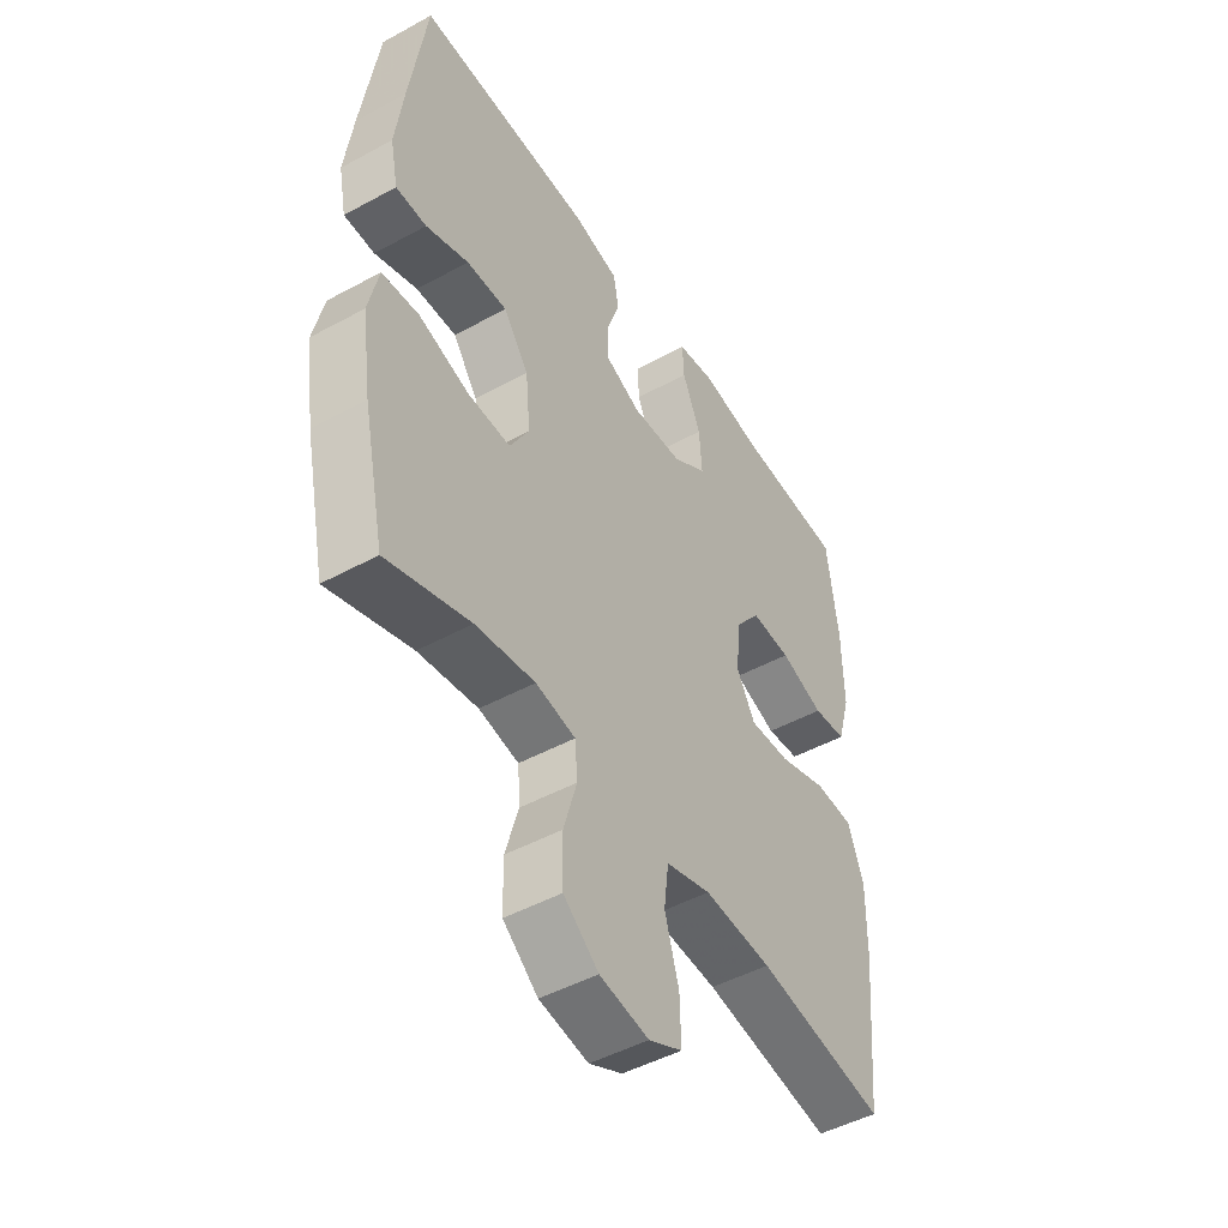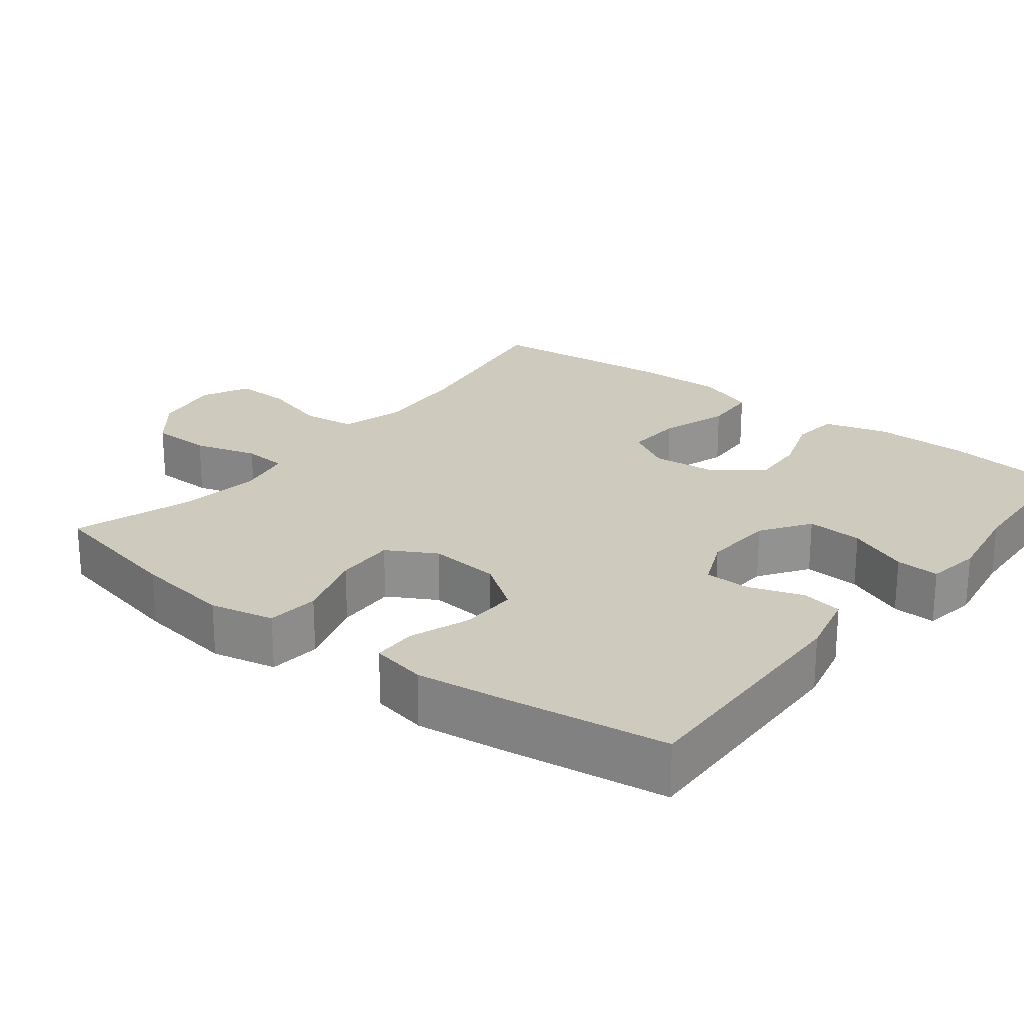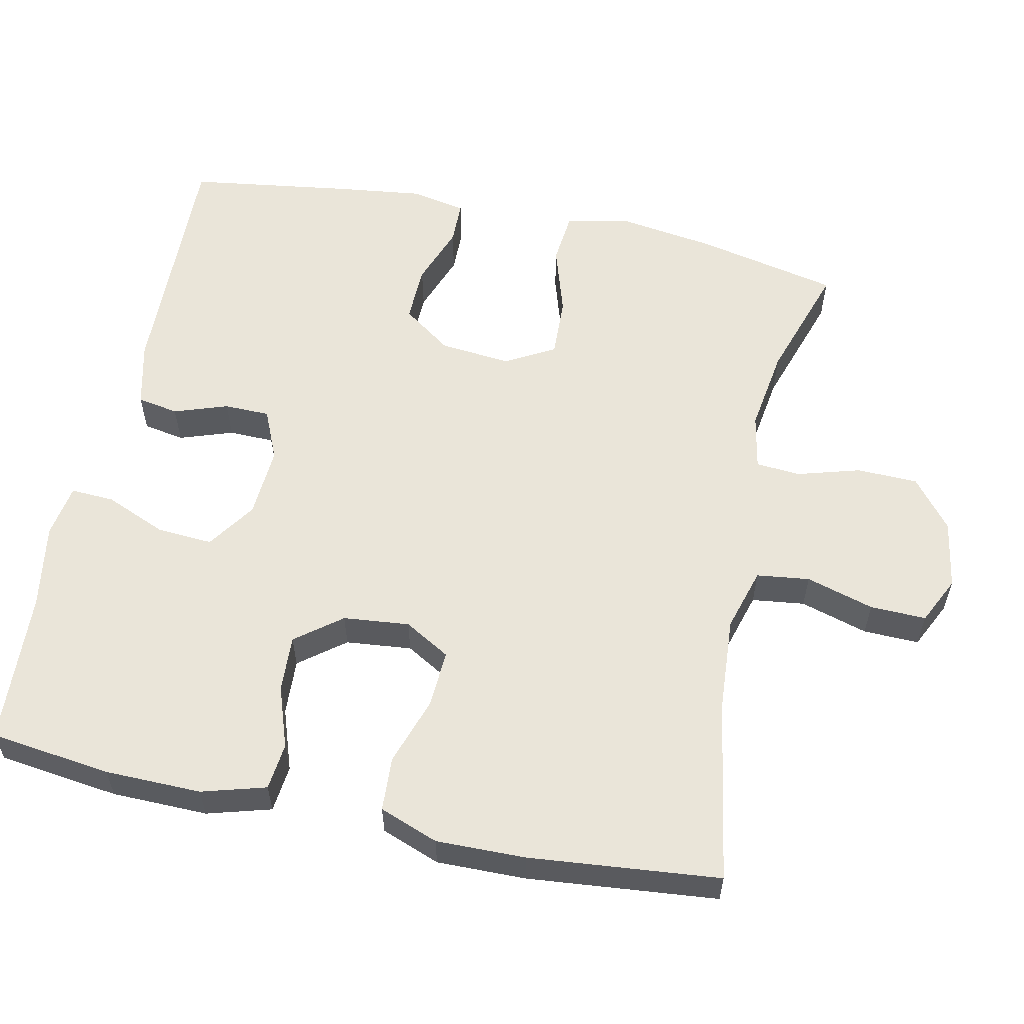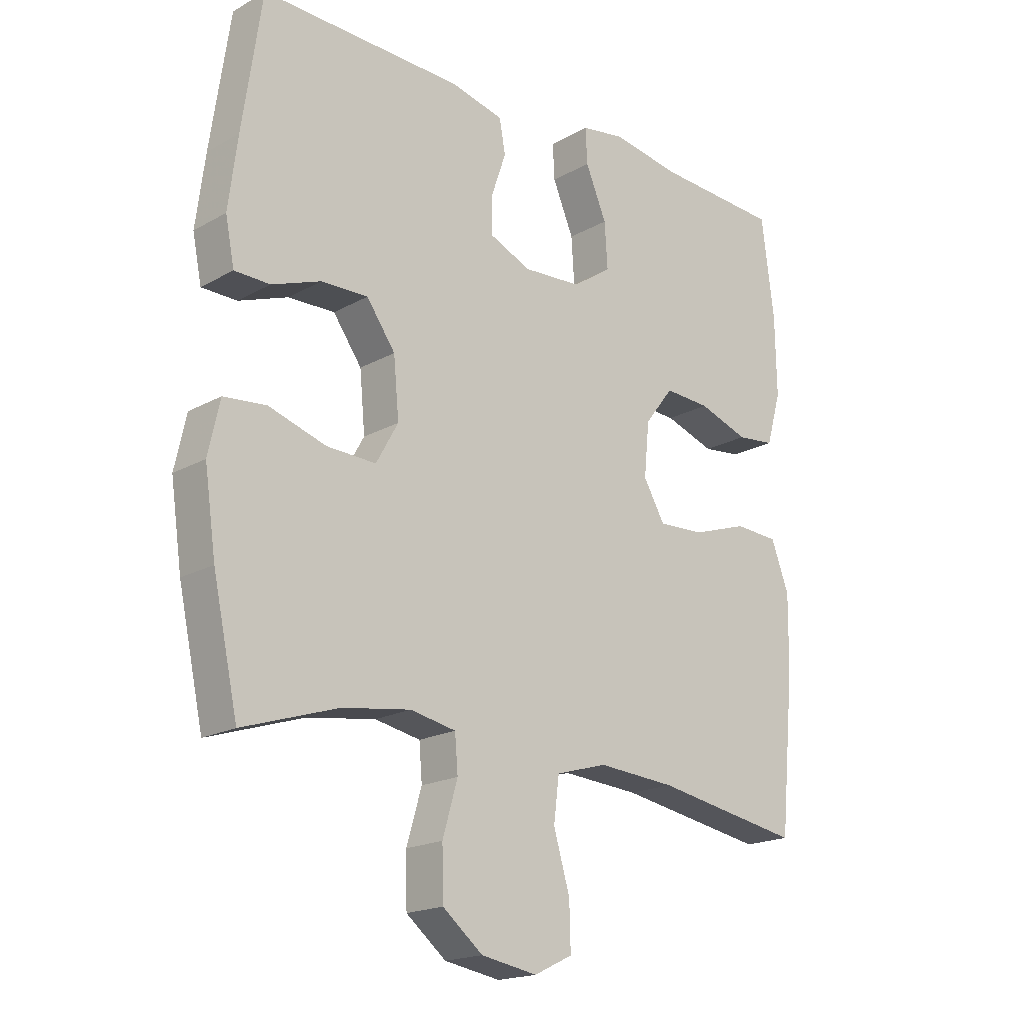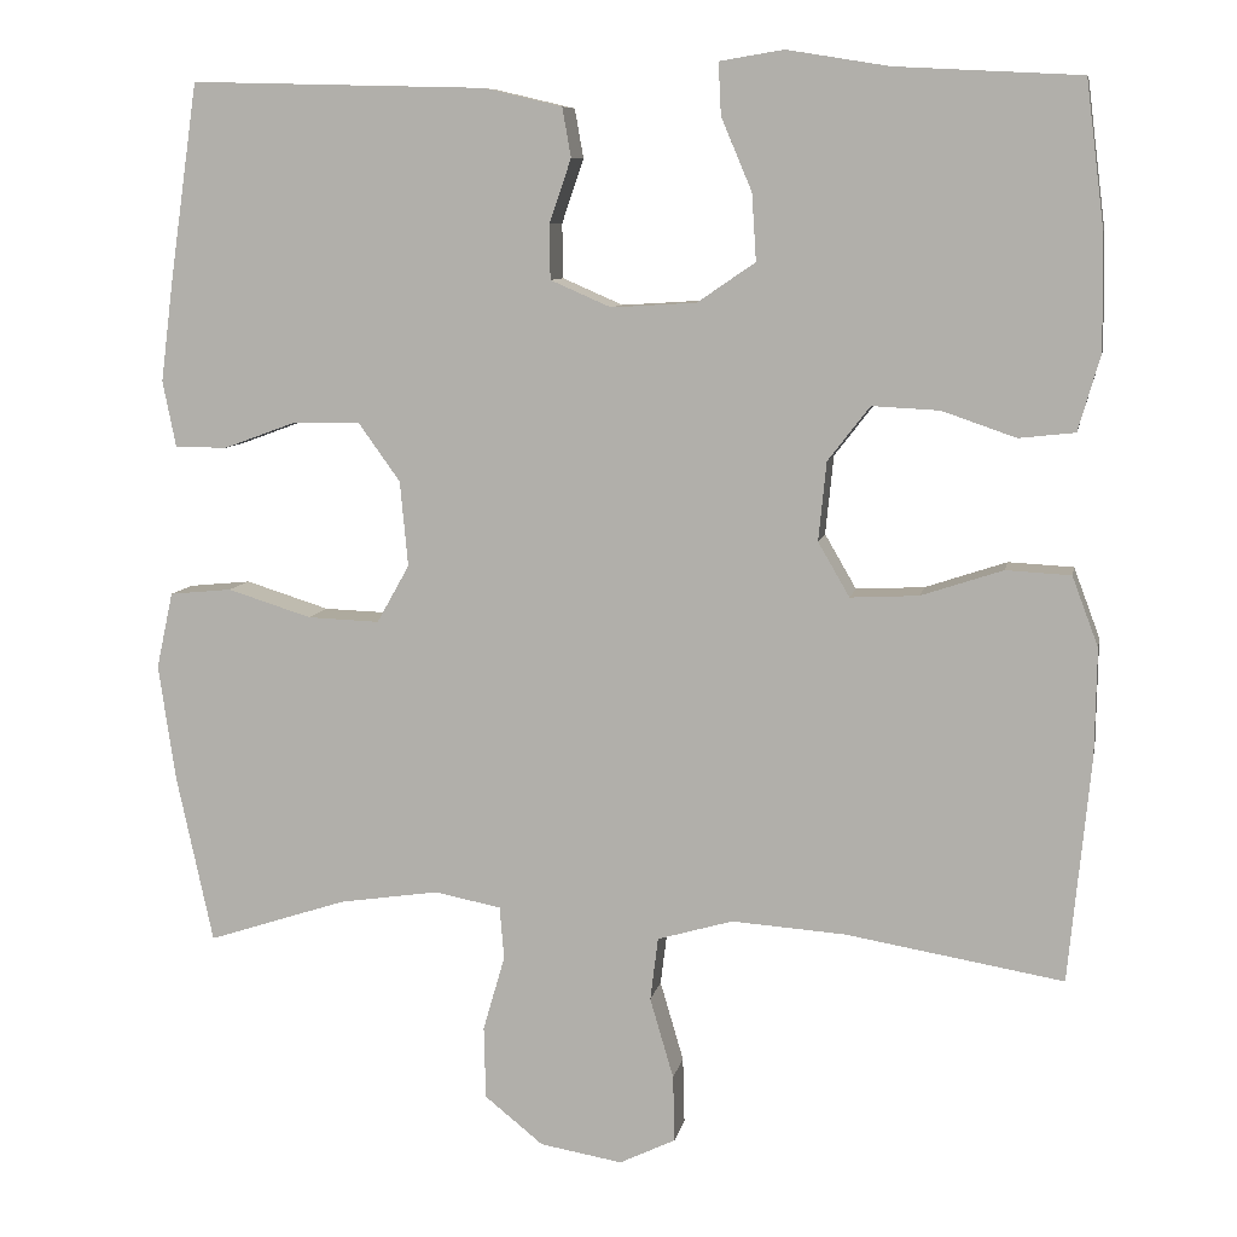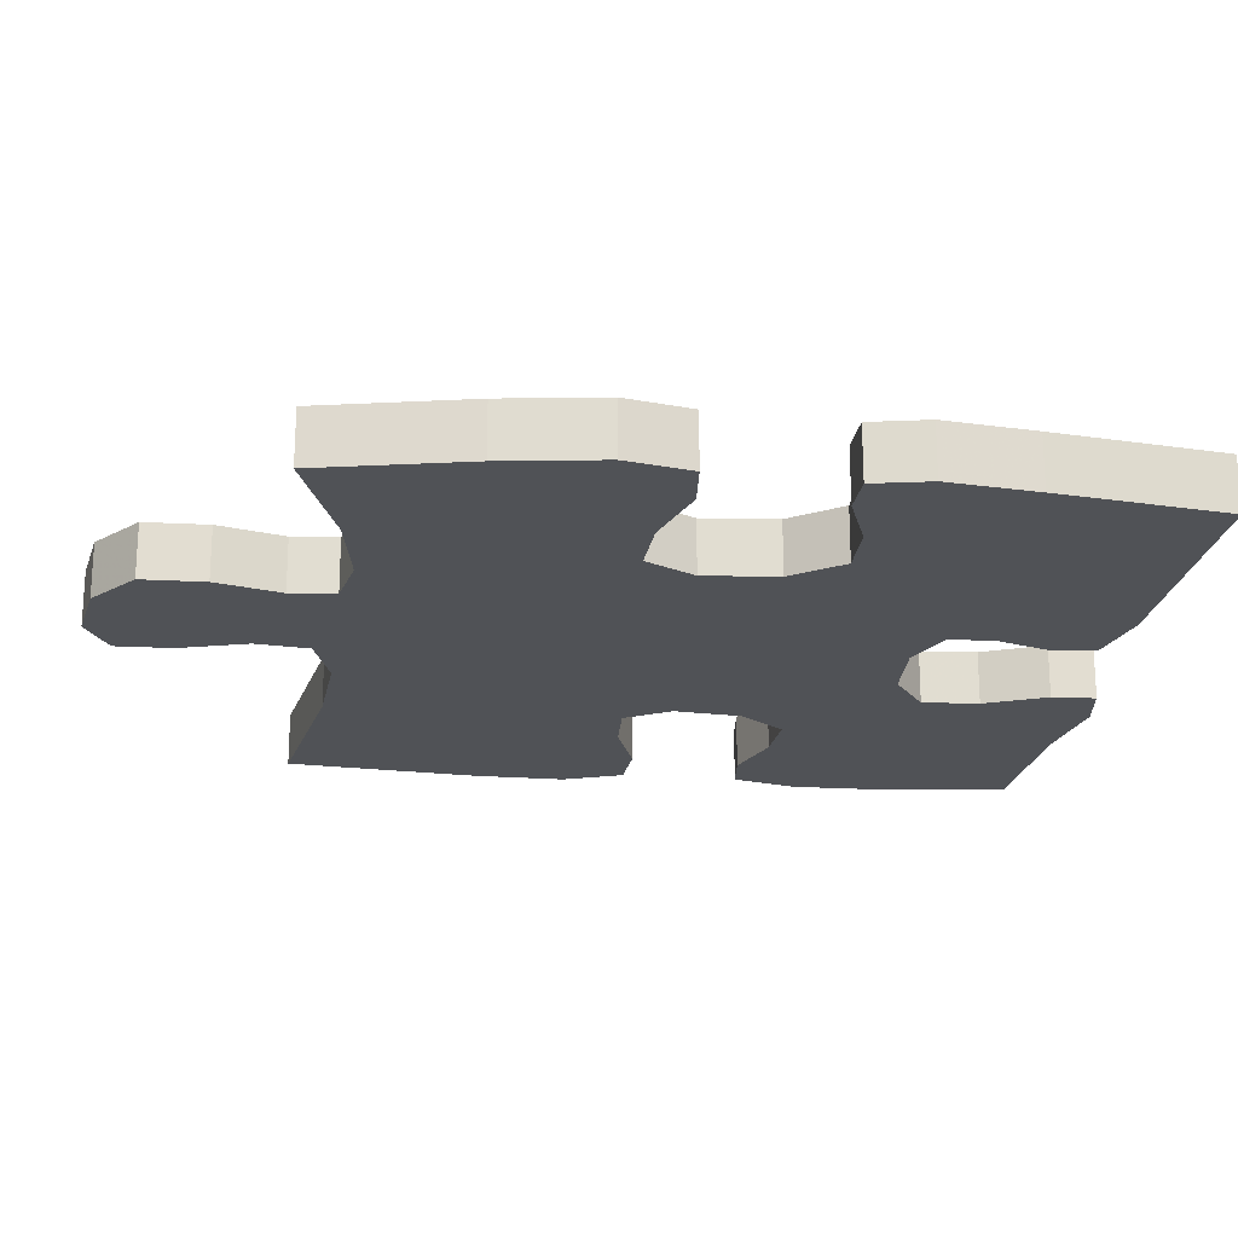
<metadata>
{"format":"obj","ext":"obj","renderer":"f3d","projection":"perspective","resolution":1024,"background":"white","views":[{"elev":-47.9,"azim":-58.5,"up":"+Z"},{"elev":23.2,"azim":-52.1,"up":"+Y"},{"elev":57.8,"azim":102.0,"up":"+Y"},{"elev":-18.8,"azim":-43.3,"up":"+Z"},{"elev":8.6,"azim":10.7,"up":"+Z"},{"elev":-20.7,"azim":-96.9,"up":"+Y"}]}
</metadata>
<code>
v -0.5 0.07 -0.5
v -0.542 0.07 -0.306
v -0.561 0.07 -0.175
v -0.542 0.07 -0.088
v -0.471 0.07 -0.081
v -0.375 0.07 -0.111
v -0.293 0.07 -0.114
v -0.256 0.07 -0.048
v -0.265 0.07 0.049
v -0.313 0.07 0.116
v -0.391 0.07 0.114
v -0.473 0.07 0.084
v -0.532 0.07 0.085
v -0.547 0.07 0.16
v -0.532 0.07 0.278
v -0.5 0.07 0.5
v -0.163 0.07 0.491
v -0.074 0.07 0.47
v -0.064 0.07 0.414
v -0.089 0.07 0.341
v -0.088 0.07 0.279
v -0.019 0.07 0.249
v 0.078 0.07 0.255
v 0.144 0.07 0.3
v 0.139 0.07 0.376
v 0.104 0.07 0.459
v 0.101 0.07 0.518
v 0.174 0.07 0.53
v 0.29 0.07 0.511
v 0.5 0.07 0.5
v 0.521 0.07 0.335
v 0.523 0.07 0.204
v 0.498 0.07 0.117
v 0.434 0.07 0.11
v 0.35 0.07 0.139
v 0.273 0.07 0.143
v 0.225 0.07 0.081
v 0.216 0.07 -0.009
v 0.252 0.07 -0.071
v 0.33 0.07 -0.067
v 0.423 0.07 -0.036
v 0.497 0.07 -0.04
v 0.527 0.07 -0.12
v 0.525 0.07 -0.242
v 0.5 0.07 -0.5
v 0.252 0.07 -0.458
v 0.122 0.07 -0.449
v 0.036 0.07 -0.474
v 0.027 0.07 -0.546
v 0.054 0.07 -0.638
v 0.056 0.07 -0.714
v -0.008 0.07 -0.745
v -0.102 0.07 -0.729
v -0.169 0.07 -0.675
v -0.171 0.07 -0.592
v -0.146 0.07 -0.506
v -0.151 0.07 -0.446
v -0.227 0.07 -0.431
v -0.341 0.07 -0.448
v -0.5 0 -0.5
v -0.542 0 -0.306
v -0.561 0 -0.175
v -0.542 0 -0.088
v -0.471 0 -0.081
v -0.375 0 -0.111
v -0.293 0 -0.114
v -0.256 0 -0.048
v -0.265 0 0.049
v -0.313 0 0.116
v -0.391 0 0.114
v -0.473 0 0.084
v -0.532 0 0.085
v -0.547 0 0.16
v -0.532 0 0.278
v -0.5 0 0.5
v -0.163 0 0.491
v -0.074 0 0.47
v -0.064 0 0.414
v -0.089 0 0.341
v -0.088 0 0.279
v -0.019 0 0.249
v 0.078 0 0.255
v 0.144 0 0.3
v 0.139 0 0.376
v 0.104 0 0.459
v 0.101 0 0.518
v 0.174 0 0.53
v 0.29 0 0.511
v 0.5 0 0.5
v 0.521 0 0.335
v 0.523 0 0.204
v 0.498 0 0.117
v 0.434 0 0.11
v 0.35 0 0.139
v 0.273 0 0.143
v 0.225 0 0.081
v 0.216 0 -0.009
v 0.252 0 -0.071
v 0.33 0 -0.067
v 0.423 0 -0.036
v 0.497 0 -0.04
v 0.527 0 -0.12
v 0.525 0 -0.242
v 0.5 0 -0.5
v 0.252 0 -0.458
v 0.122 0 -0.449
v 0.036 0 -0.474
v 0.027 0 -0.546
v 0.054 0 -0.638
v 0.056 0 -0.714
v -0.008 0 -0.745
v -0.102 0 -0.729
v -0.169 0 -0.675
v -0.171 0 -0.592
v -0.146 0 -0.506
v -0.151 0 -0.446
v -0.227 0 -0.431
v -0.341 0 -0.448
f 54 55 56
f 53 54 56
f 52 53 56
f 51 52 56
f 50 51 56
f 49 50 56
f 48 49 56 57
f 47 48 57 58
f 44 45 46
f 43 44 46
f 42 43 46
f 41 42 46
f 40 41 46
f 39 40 46 47
f 38 39 47 58
f 33 34 35
f 32 33 35
f 31 32 35
f 30 31 35
f 29 30 35
f 29 35 36
f 28 29 36
f 27 28 36
f 26 27 36
f 25 26 36
f 24 25 36 37
f 18 19 20
f 17 18 20
f 16 17 20
f 15 16 20
f 14 15 20
f 13 14 20
f 12 13 20
f 11 12 20
f 10 11 20 21
f 9 10 21 22
f 4 5 6
f 3 4 6
f 2 3 6
f 1 2 6
f 59 1 6
f 59 6 7
f 59 7 8
f 58 59 8
f 38 58 8
f 37 38 8
f 24 37 8
f 23 24 8
f 8 9 22 23
f 115 114 113
f 115 113 112
f 115 112 111
f 115 111 110
f 115 110 109
f 115 109 108
f 116 115 108 107
f 117 116 107 106
f 105 104 103
f 105 103 102
f 105 102 101
f 105 101 100
f 105 100 99
f 106 105 99 98
f 117 106 98 97
f 94 93 92
f 94 92 91
f 94 91 90
f 94 90 89
f 94 89 88
f 95 94 88
f 95 88 87
f 95 87 86
f 95 86 85
f 95 85 84
f 96 95 84 83
f 79 78 77
f 79 77 76
f 79 76 75
f 79 75 74
f 79 74 73
f 79 73 72
f 79 72 71
f 79 71 70
f 80 79 70 69
f 81 80 69 68
f 65 64 63
f 65 63 62
f 65 62 61
f 65 61 60
f 65 60 118
f 66 65 118
f 67 66 118
f 67 118 117
f 67 117 97
f 67 97 96
f 67 96 83
f 67 83 82
f 82 81 68 67
f 1 60 61 2
f 2 61 62 3
f 3 62 63 4
f 4 63 64 5
f 5 64 65 6
f 6 65 66 7
f 7 66 67 8
f 8 67 68 9
f 9 68 69 10
f 10 69 70 11
f 11 70 71 12
f 12 71 72 13
f 13 72 73 14
f 14 73 74 15
f 15 74 75 16
f 16 75 76 17
f 17 76 77 18
f 18 77 78 19
f 19 78 79 20
f 20 79 80 21
f 21 80 81 22
f 22 81 82 23
f 23 82 83 24
f 24 83 84 25
f 25 84 85 26
f 26 85 86 27
f 27 86 87 28
f 28 87 88 29
f 29 88 89 30
f 30 89 90 31
f 31 90 91 32
f 32 91 92 33
f 33 92 93 34
f 34 93 94 35
f 35 94 95 36
f 36 95 96 37
f 37 96 97 38
f 38 97 98 39
f 39 98 99 40
f 40 99 100 41
f 41 100 101 42
f 42 101 102 43
f 43 102 103 44
f 44 103 104 45
f 45 104 105 46
f 46 105 106 47
f 47 106 107 48
f 48 107 108 49
f 49 108 109 50
f 50 109 110 51
f 51 110 111 52
f 52 111 112 53
f 53 112 113 54
f 54 113 114 55
f 55 114 115 56
f 56 115 116 57
f 57 116 117 58
f 58 117 118 59
f 59 118 60 1

</code>
